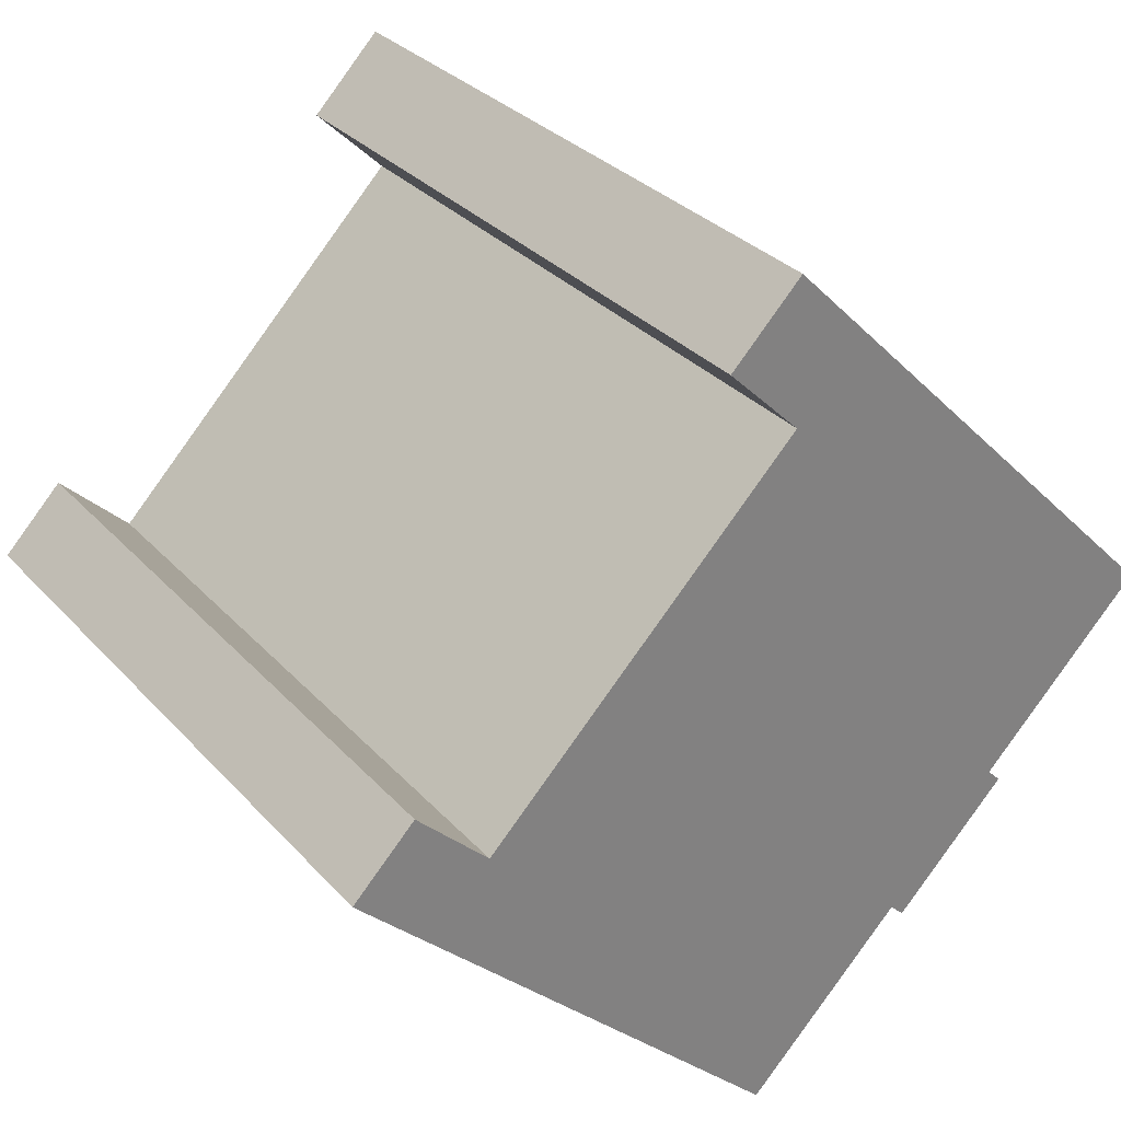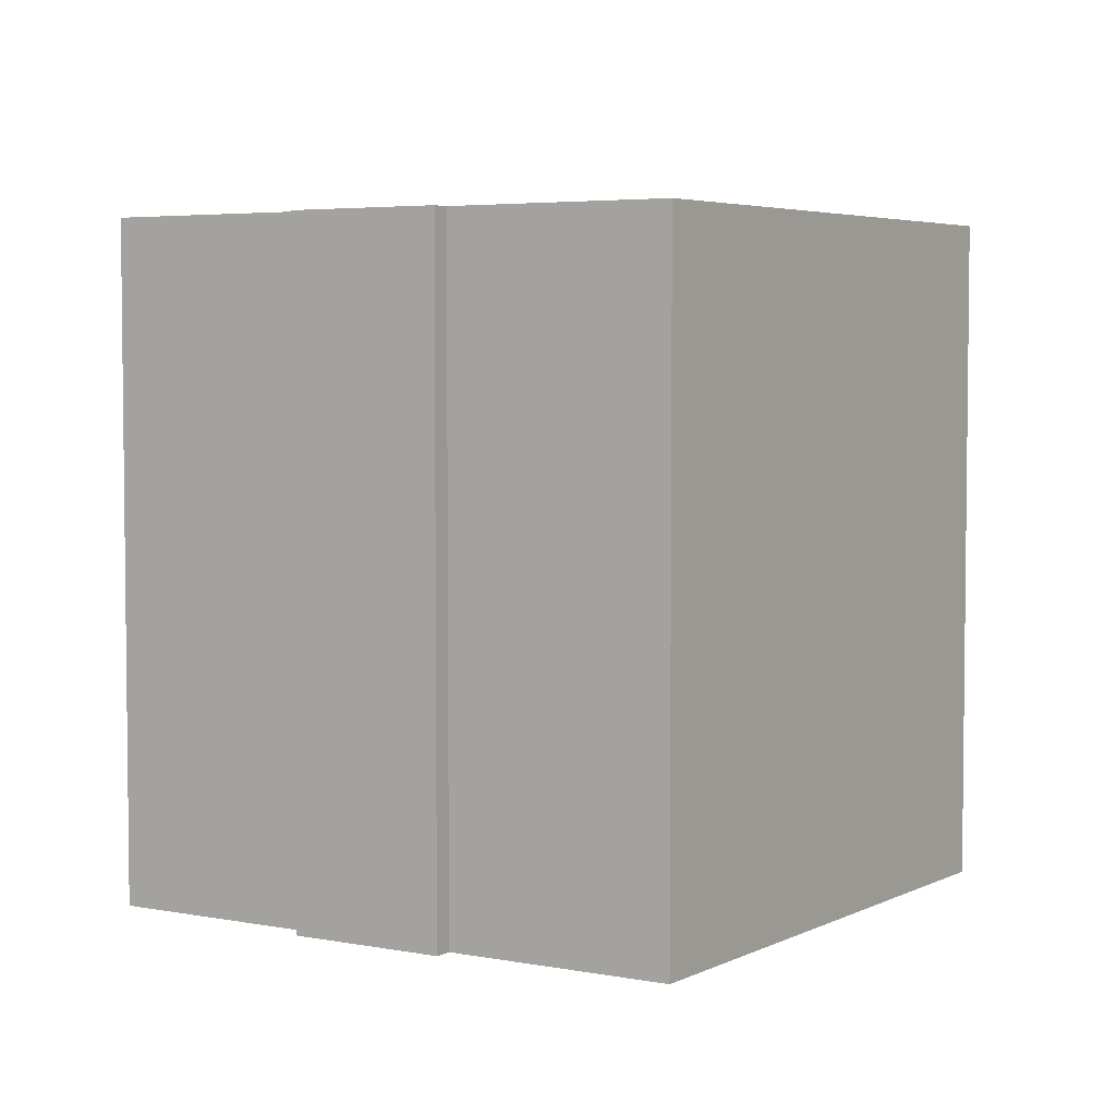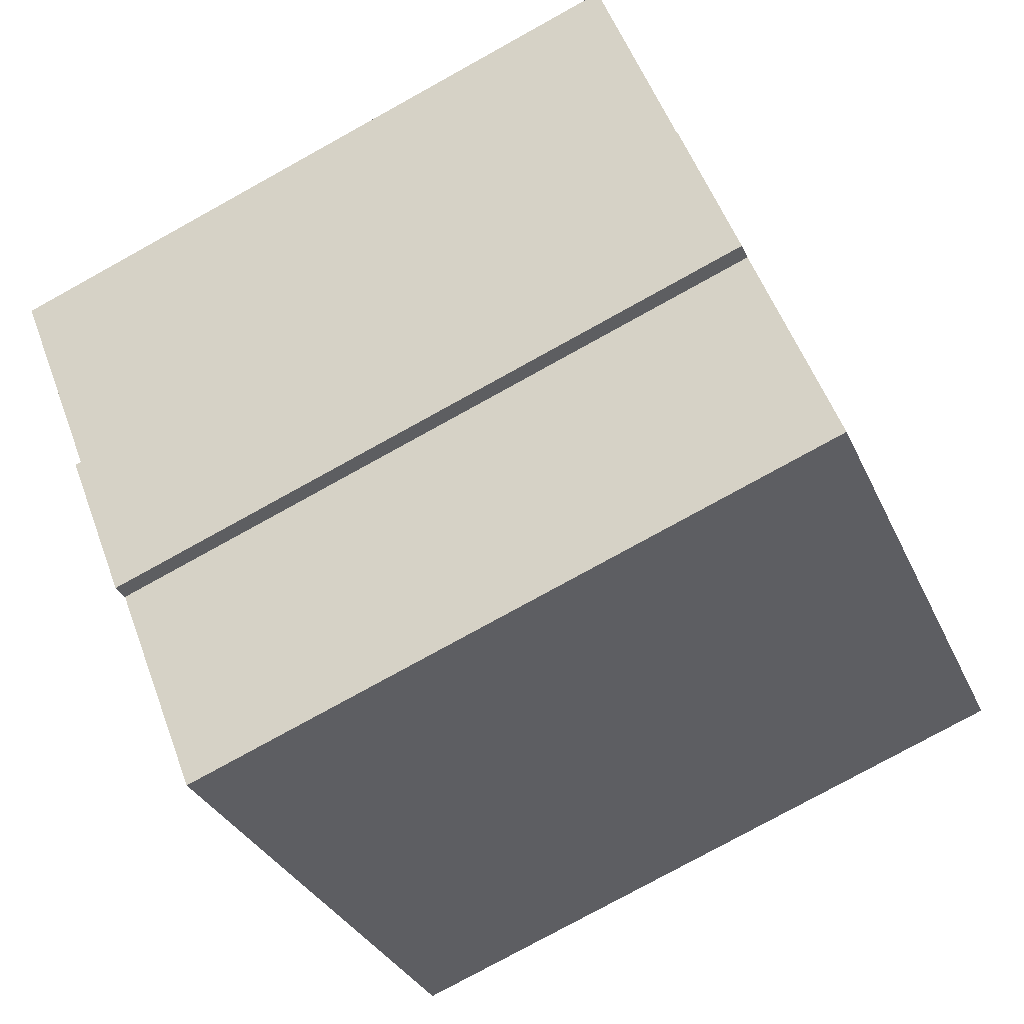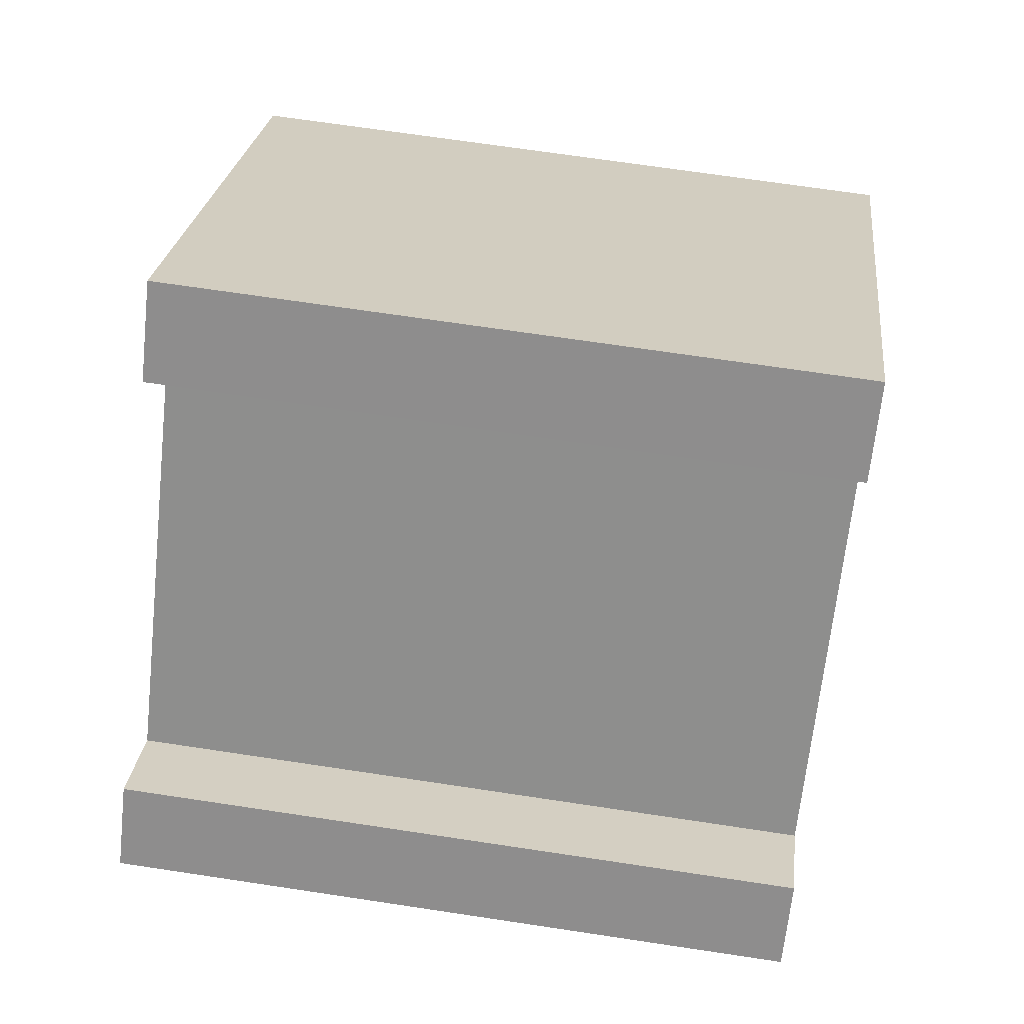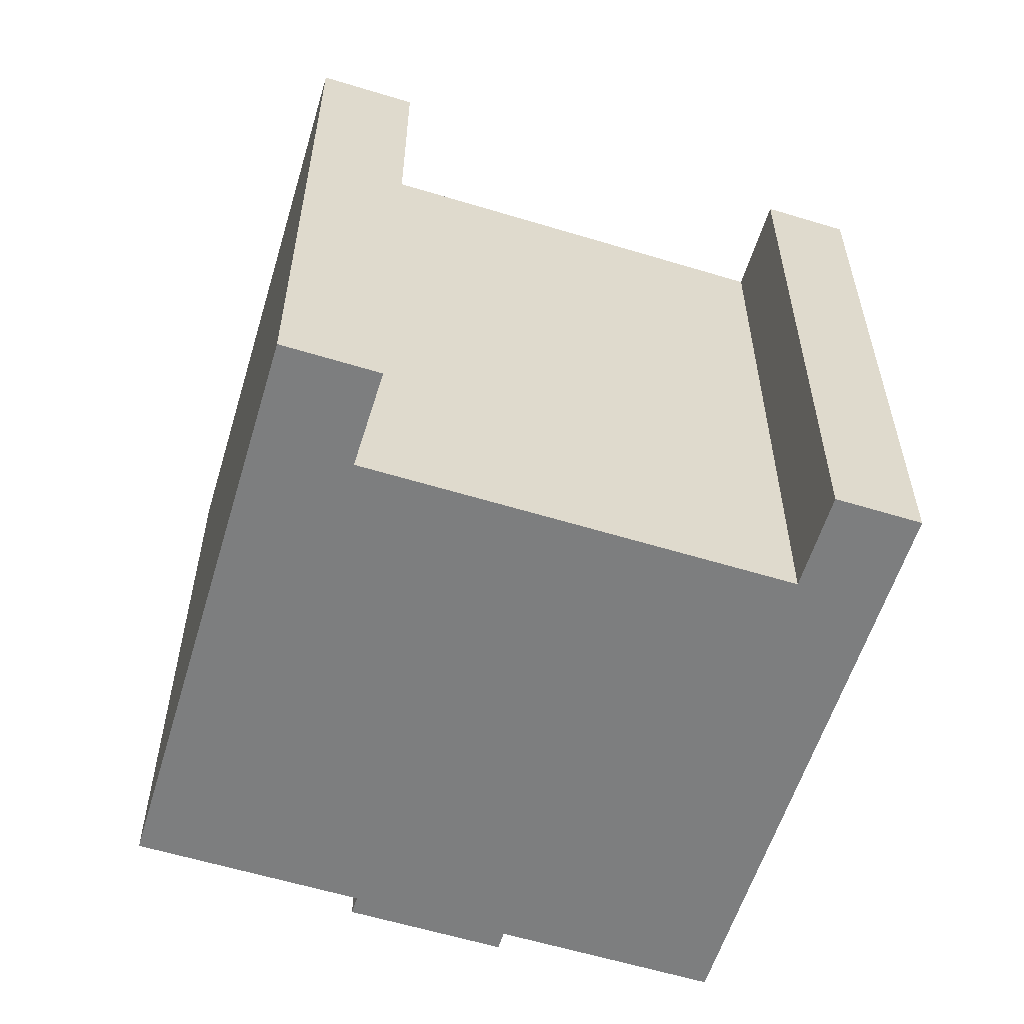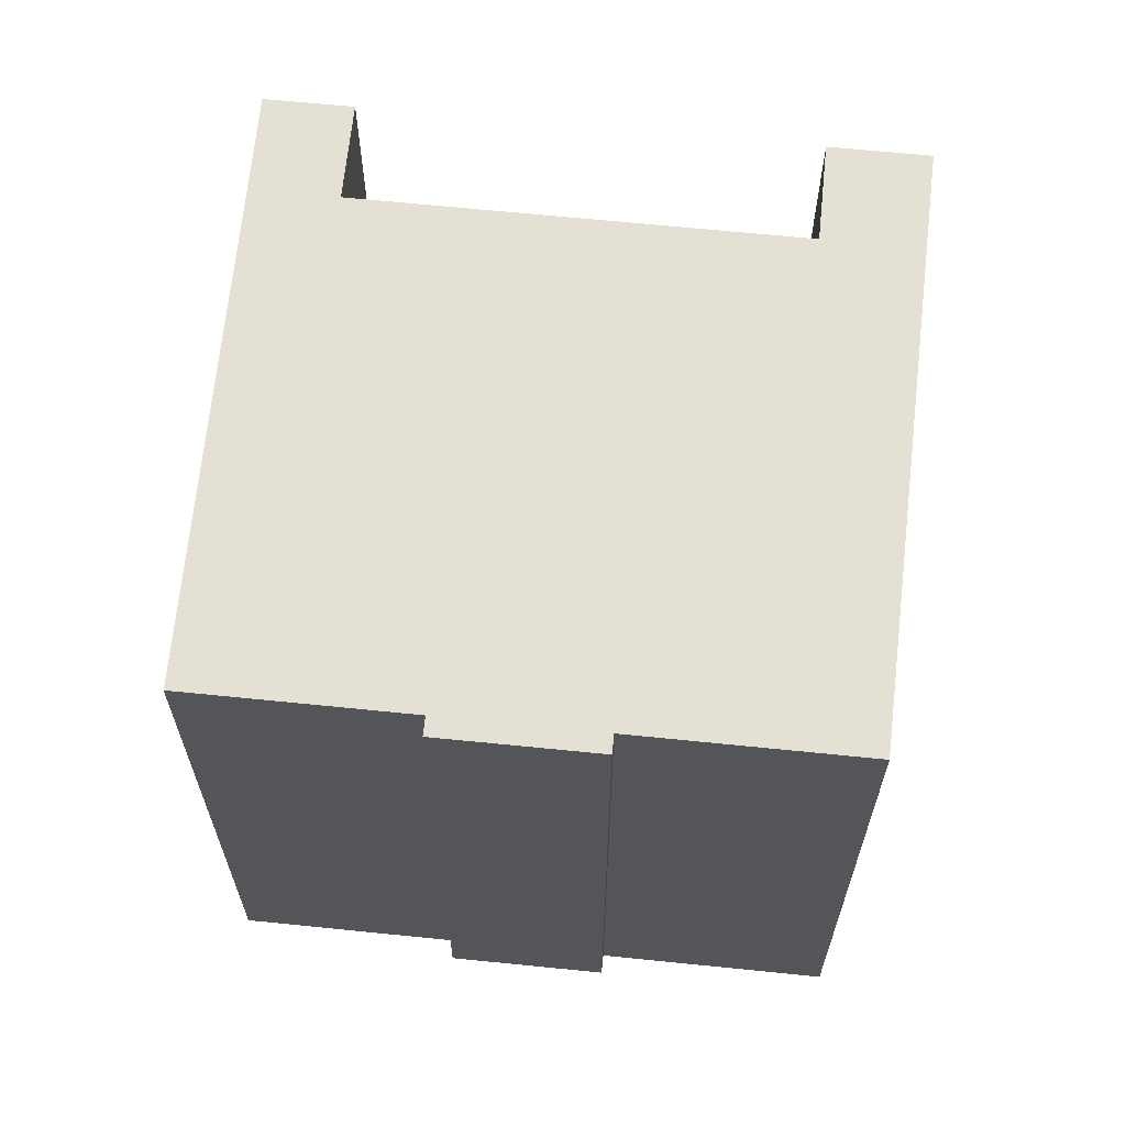
<metadata>
{"format":"obj","ext":"obj","renderer":"f3d","projection":"perspective","resolution":1024,"background":"white","views":[{"elev":30.8,"azim":146.1,"up":"+Z"},{"elev":4.4,"azim":-102.0,"up":"+Y"},{"elev":-78.1,"azim":-61.1,"up":"+Z"},{"elev":68.9,"azim":98.6,"up":"+Z"},{"elev":-59.3,"azim":28.3,"up":"+Y"},{"elev":65.8,"azim":-128.5,"up":"+Y"}]}
</metadata>
<code>
v  8.938 5.602e-16 -9.149
v  17.9 14.03 -0.5258
v  17.9 3.217e-17 -0.5254
v  8.939 14.03 -9.15
v  5.69 14.03 -5.824
v  5.689 3.566e-16 -5.823
v  5.403 3.737e-16 -6.104
v  5.403 14.03 -6.104
v  3.97 14.03 -4.634
v  3.97 2.837e-16 -4.633
v  3.084 14.03 -3.725
v  3.084 2.28e-16 -3.724
v  3.366 14.03 -3.447
v  3.366 2.111e-16 -3.447
v  0.0002984 14.03 -0.0004447
v  0 0 0
v  8.772 14.03 8.849
v  8.772 -5.419e-16 8.849
v  10.22 -4.507e-16 7.36
v  10.22 14.03 7.36
v  8.732 -3.616e-16 5.905
v  8.732 14.03 5.904
v  15.14 4.04e-17 -0.6597
v  15.14 14.03 -0.6601
v  16.62 14.03 0.7828
v  16.62 -4.796e-17 0.7833
g defaultobject
f 1 2 3
f 2 1 4
f 5 1 6
f 1 5 4
f 7 5 6
f 5 7 8
f 9 7 10
f 7 9 8
f 11 10 12
f 10 11 9
f 13 12 14
f 12 13 11
f 15 14 16
f 14 15 13
f 17 16 18
f 16 17 15
f 19 17 18
f 17 19 20
f 21 20 19
f 20 21 22
f 23 22 21
f 22 23 24
f 25 23 26
f 23 25 24
f 3 25 26
f 25 3 2
f 9 5 8
f 5 2 4
f 2 5 24
f 24 5 22
f 22 5 9
f 22 9 13
f 13 9 11
f 22 13 15
f 22 15 20
f 20 15 17
f 25 2 24
f 10 14 12
f 1 23 21
f 23 1 3
f 23 3 26
f 14 18 16
f 18 14 10
f 18 10 7
f 18 7 6
f 18 6 21
f 21 6 1
f 18 21 19

</code>
